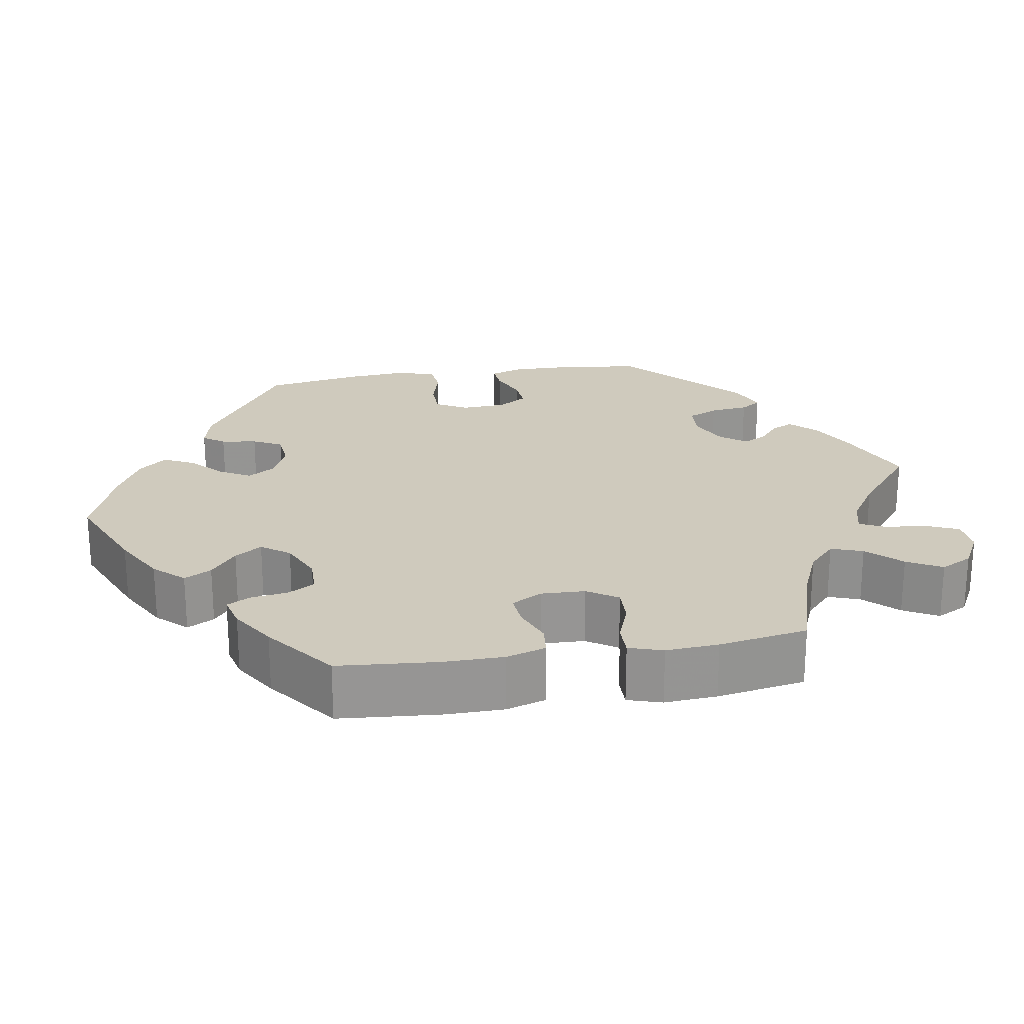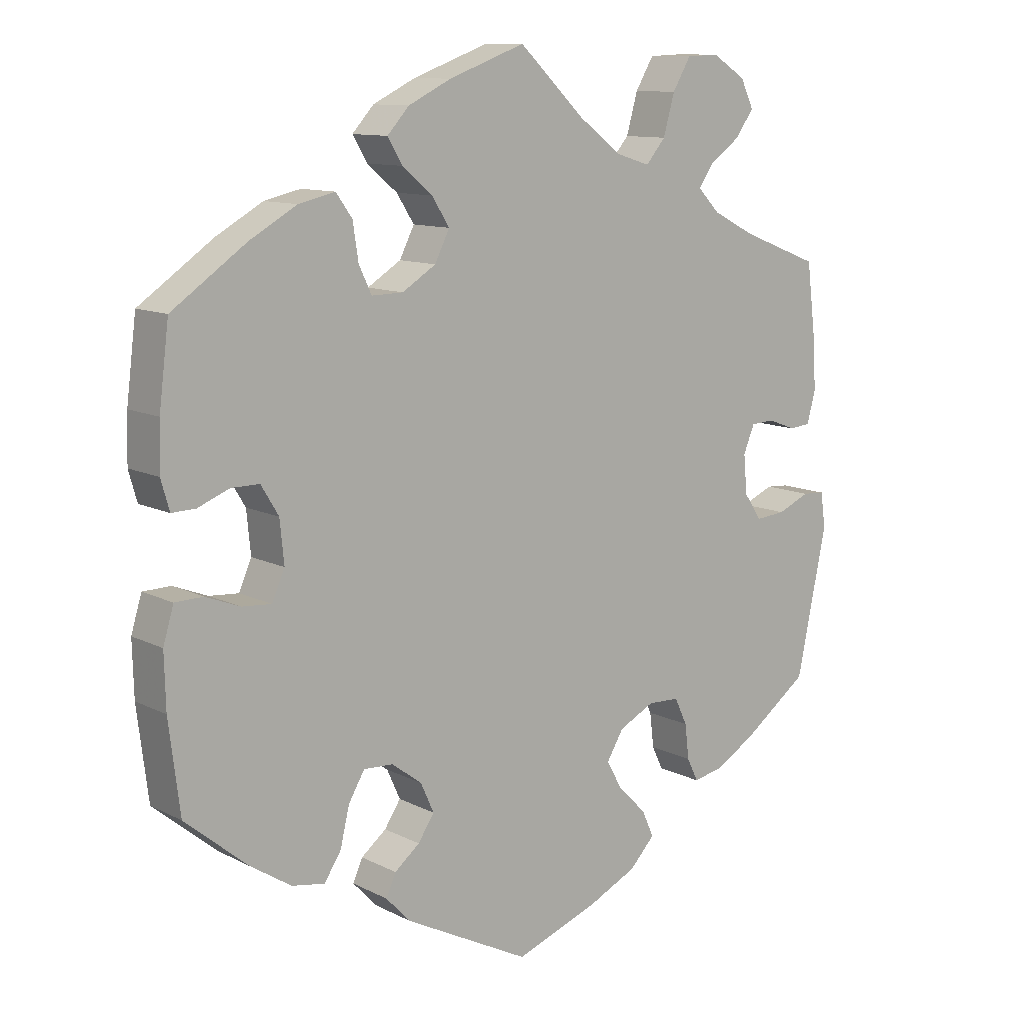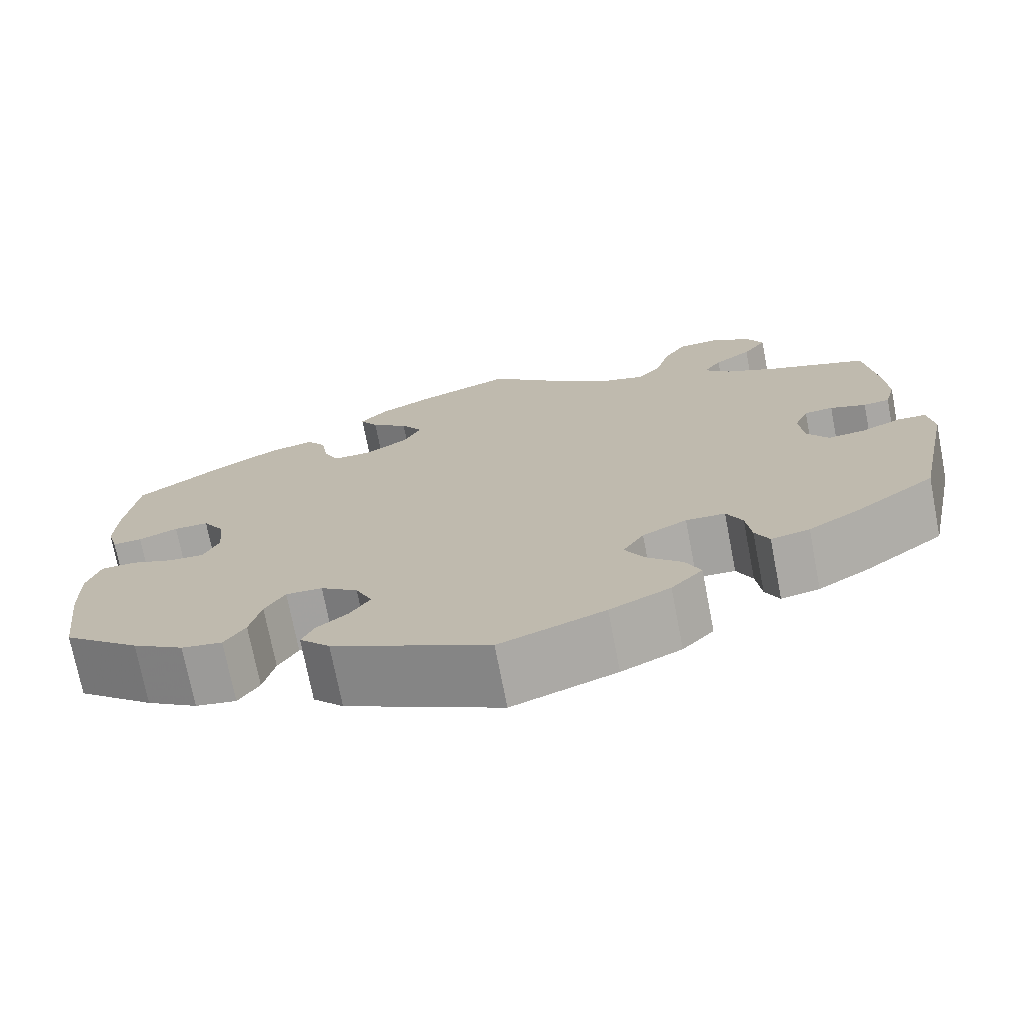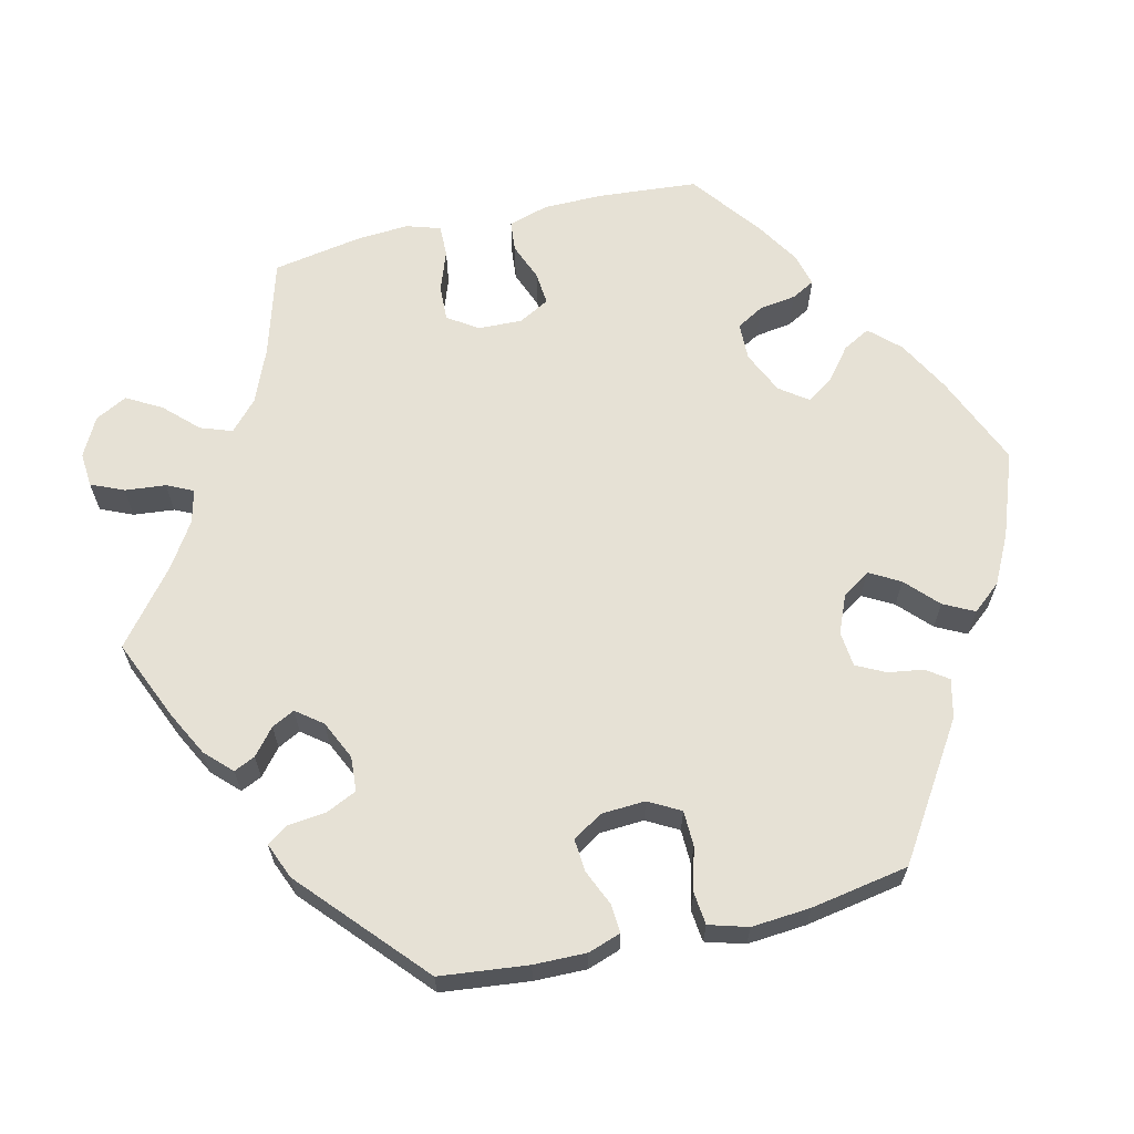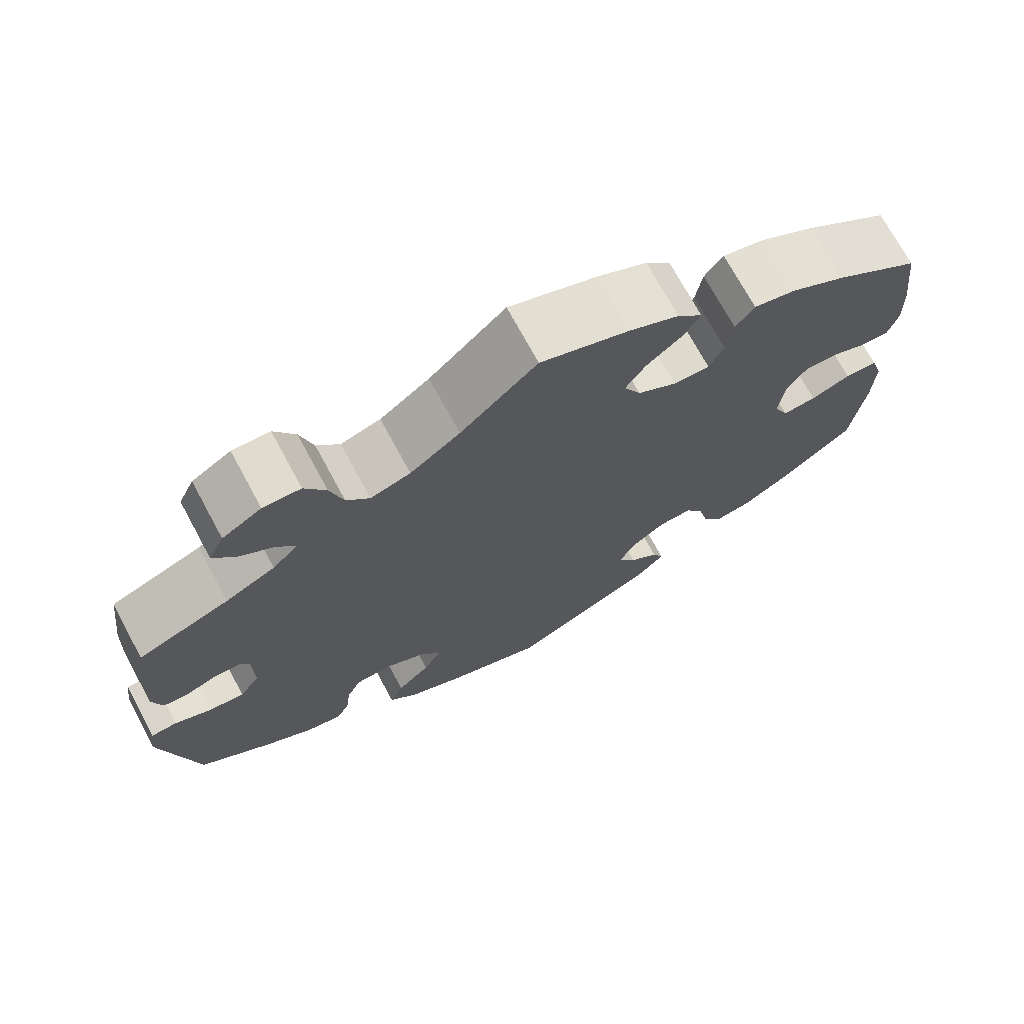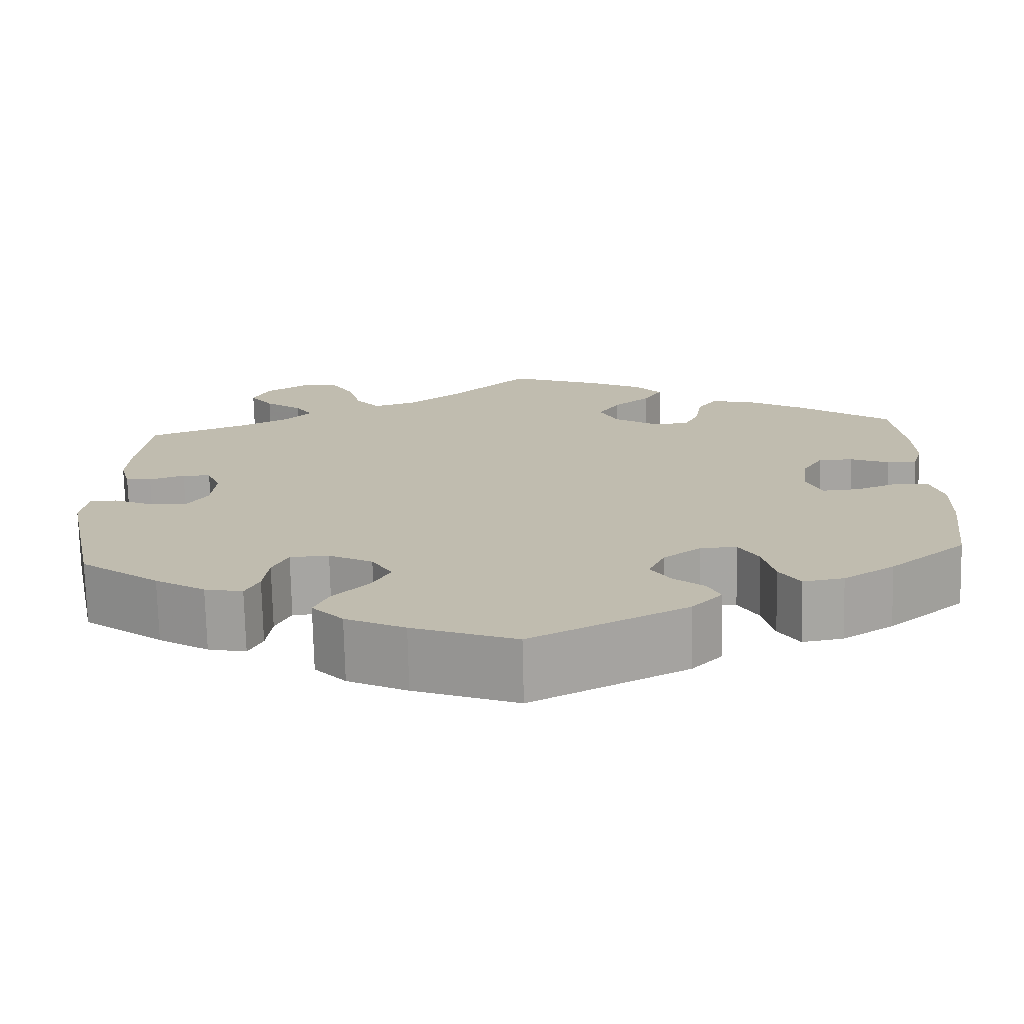
<metadata>
{"format":"obj","ext":"obj","renderer":"f3d","projection":"perspective","resolution":1024,"background":"white","views":[{"elev":22.8,"azim":-39.5,"up":"+Y"},{"elev":11.1,"azim":-39.1,"up":"+Z"},{"elev":-73.2,"azim":11.0,"up":"+Z"},{"elev":64.6,"azim":136.5,"up":"+Y"},{"elev":72.2,"azim":151.6,"up":"+Z"},{"elev":-73.5,"azim":-178.7,"up":"+Z"}]}
</metadata>
<code>
v -0.516 0.07 -0.161
v -0.518 0.07 -0.084
v -0.503 0.07 -0.034
v -0.463 0.07 -0.033
v -0.414 0.07 -0.052
v -0.372 0.07 -0.055
v -0.354 0.07 -0.014
v -0.36 0.07 0.046
v -0.385 0.07 0.087
v -0.425 0.07 0.087
v -0.47 0.07 0.069
v -0.504 0.07 0.068
v -0.516 0.07 0.11
v -0.514 0.07 0.177
v -0.5 0.07 0.289
v -0.394 0.07 0.363
v -0.327 0.07 0.401
v -0.275 0.07 0.413
v -0.252 0.07 0.381
v -0.244 0.07 0.329
v -0.226 0.07 0.291
v -0.181 0.07 0.292
v -0.133 0.07 0.322
v -0.112 0.07 0.364
v -0.137 0.07 0.403
v -0.18 0.07 0.439
v -0.201 0.07 0.474
v -0.17 0.07 0.508
v -0.109 0.07 0.538
v 0 0.07 0.578
v 0.094 0.07 0.489
v 0.155 0.07 0.443
v 0.204 0.07 0.428
v 0.232 0.07 0.461
v 0.248 0.07 0.518
v 0.274 0.07 0.562
v 0.32 0.07 0.564
v 0.368 0.07 0.534
v 0.387 0.07 0.494
v 0.36 0.07 0.457
v 0.317 0.07 0.426
v 0.296 0.07 0.395
v 0.327 0.07 0.363
v 0.388 0.07 0.332
v 0.5 0.07 0.289
v 0.514 0.07 0.177
v 0.517 0.07 0.112
v 0.505 0.07 0.067
v 0.475 0.07 0.064
v 0.434 0.07 0.079
v 0.401 0.07 0.077
v 0.385 0.07 0.038
v 0.39 0.07 -0.017
v 0.415 0.07 -0.054
v 0.458 0.07 -0.05
v 0.504 0.07 -0.03
v 0.536 0.07 -0.032
v 0.543 0.07 -0.082
v 0.5 0.07 -0.289
v 0.408 0.07 -0.357
v 0.35 0.07 -0.392
v 0.306 0.07 -0.401
v 0.29 0.07 -0.368
v 0.284 0.07 -0.318
v 0.266 0.07 -0.28
v 0.221 0.07 -0.278
v 0.17 0.07 -0.304
v 0.146 0.07 -0.344
v 0.168 0.07 -0.384
v 0.209 0.07 -0.425
v 0.226 0.07 -0.463
v 0.19 0.07 -0.501
v 0.121 0.07 -0.534
v 0.001 0.07 -0.578
v -0.179 0.07 -0.486
v -0.214 0.07 -0.449
v -0.2 0.07 -0.418
v -0.164 0.07 -0.389
v -0.141 0.07 -0.354
v -0.16 0.07 -0.312
v -0.203 0.07 -0.28
v -0.245 0.07 -0.278
v -0.268 0.07 -0.317
v -0.281 0.07 -0.372
v -0.305 0.07 -0.409
v -0.352 0.07 -0.401
v -0.411 0.07 -0.363
v -0.5 0.07 -0.289
v -0.516 0 -0.161
v -0.518 0 -0.084
v -0.503 0 -0.034
v -0.463 0 -0.033
v -0.414 0 -0.052
v -0.372 0 -0.055
v -0.354 0 -0.014
v -0.36 0 0.046
v -0.385 0 0.087
v -0.425 0 0.087
v -0.47 0 0.069
v -0.504 0 0.068
v -0.516 0 0.11
v -0.514 0 0.177
v -0.5 0 0.289
v -0.394 0 0.363
v -0.327 0 0.401
v -0.275 0 0.413
v -0.252 0 0.381
v -0.244 0 0.329
v -0.226 0 0.291
v -0.181 0 0.292
v -0.133 0 0.322
v -0.112 0 0.364
v -0.137 0 0.403
v -0.18 0 0.439
v -0.201 0 0.474
v -0.17 0 0.508
v -0.109 0 0.538
v 0 0 0.578
v 0.094 0 0.489
v 0.155 0 0.443
v 0.204 0 0.428
v 0.232 0 0.461
v 0.248 0 0.518
v 0.274 0 0.562
v 0.32 0 0.564
v 0.368 0 0.534
v 0.387 0 0.494
v 0.36 0 0.457
v 0.317 0 0.426
v 0.296 0 0.395
v 0.327 0 0.363
v 0.388 0 0.332
v 0.5 0 0.289
v 0.514 0 0.177
v 0.517 0 0.112
v 0.505 0 0.067
v 0.475 0 0.064
v 0.434 0 0.079
v 0.401 0 0.077
v 0.385 0 0.038
v 0.39 0 -0.017
v 0.415 0 -0.054
v 0.458 0 -0.05
v 0.504 0 -0.03
v 0.536 0 -0.032
v 0.543 0 -0.082
v 0.5 0 -0.289
v 0.408 0 -0.357
v 0.35 0 -0.392
v 0.306 0 -0.401
v 0.29 0 -0.368
v 0.284 0 -0.318
v 0.266 0 -0.28
v 0.221 0 -0.278
v 0.17 0 -0.304
v 0.146 0 -0.344
v 0.168 0 -0.384
v 0.209 0 -0.425
v 0.226 0 -0.463
v 0.19 0 -0.501
v 0.121 0 -0.534
v 0.001 0 -0.578
v -0.179 0 -0.486
v -0.214 0 -0.449
v -0.2 0 -0.418
v -0.164 0 -0.389
v -0.141 0 -0.354
v -0.16 0 -0.312
v -0.203 0 -0.28
v -0.245 0 -0.278
v -0.268 0 -0.317
v -0.281 0 -0.372
v -0.305 0 -0.409
v -0.352 0 -0.401
v -0.411 0 -0.363
v -0.5 0 -0.289
f 83 84 85 86
f 82 83 86 87
f 75 76 77 78
f 75 78 79
f 74 75 79
f 73 74 79 80
f 69 70 71 72
f 68 69 72 73
f 61 62 63 64
f 61 64 65
f 60 61 65
f 59 60 65
f 58 59 65 66
f 55 56 57 58
f 54 55 58 66
f 47 48 49 50
f 47 50 51
f 44 45 46 47
f 43 44 47 51
f 42 43 51 52
f 38 39 40 41
f 38 41 42
f 37 38 42
f 34 35 36 37
f 33 34 37 42
f 32 33 42 52
f 28 29 30 31
f 25 26 27 28
f 24 25 28 31
f 23 24 31 32
f 17 18 19 20
f 17 20 21
f 16 17 21
f 15 16 21
f 14 15 21
f 13 14 21 22
f 10 11 12 13
f 9 10 13 22
f 2 3 4 5
f 2 5 6
f 1 2 6
f 82 87 88 1
f 68 73 80
f 67 68 80 81
f 53 54 66 67
f 53 67 81
f 8 9 22 23
f 7 8 23 32
f 6 7 32 52
f 52 53 81 82
f 1 6 52 82
f 174 173 172 171
f 175 174 171 170
f 166 165 164 163
f 167 166 163
f 167 163 162
f 168 167 162 161
f 160 159 158 157
f 161 160 157 156
f 152 151 150 149
f 153 152 149
f 153 149 148
f 153 148 147
f 154 153 147 146
f 146 145 144 143
f 154 146 143 142
f 138 137 136 135
f 139 138 135
f 135 134 133 132
f 139 135 132 131
f 140 139 131 130
f 129 128 127 126
f 130 129 126
f 130 126 125
f 125 124 123 122
f 130 125 122 121
f 140 130 121 120
f 119 118 117 116
f 116 115 114 113
f 119 116 113 112
f 120 119 112 111
f 108 107 106 105
f 109 108 105
f 109 105 104
f 109 104 103
f 109 103 102
f 110 109 102 101
f 101 100 99 98
f 110 101 98 97
f 93 92 91 90
f 94 93 90
f 94 90 89
f 89 176 175 170
f 168 161 156
f 169 168 156 155
f 155 154 142 141
f 169 155 141
f 111 110 97 96
f 120 111 96 95
f 140 120 95 94
f 170 169 141 140
f 170 140 94 89
f 1 89 90 2
f 2 90 91 3
f 3 91 92 4
f 4 92 93 5
f 5 93 94 6
f 6 94 95 7
f 7 95 96 8
f 8 96 97 9
f 9 97 98 10
f 10 98 99 11
f 11 99 100 12
f 12 100 101 13
f 13 101 102 14
f 14 102 103 15
f 15 103 104 16
f 16 104 105 17
f 17 105 106 18
f 18 106 107 19
f 19 107 108 20
f 20 108 109 21
f 21 109 110 22
f 22 110 111 23
f 23 111 112 24
f 24 112 113 25
f 25 113 114 26
f 26 114 115 27
f 27 115 116 28
f 28 116 117 29
f 29 117 118 30
f 30 118 119 31
f 31 119 120 32
f 32 120 121 33
f 33 121 122 34
f 34 122 123 35
f 35 123 124 36
f 36 124 125 37
f 37 125 126 38
f 38 126 127 39
f 39 127 128 40
f 40 128 129 41
f 41 129 130 42
f 42 130 131 43
f 43 131 132 44
f 44 132 133 45
f 45 133 134 46
f 46 134 135 47
f 47 135 136 48
f 48 136 137 49
f 49 137 138 50
f 50 138 139 51
f 51 139 140 52
f 52 140 141 53
f 53 141 142 54
f 54 142 143 55
f 55 143 144 56
f 56 144 145 57
f 57 145 146 58
f 58 146 147 59
f 59 147 148 60
f 60 148 149 61
f 61 149 150 62
f 62 150 151 63
f 63 151 152 64
f 64 152 153 65
f 65 153 154 66
f 66 154 155 67
f 67 155 156 68
f 68 156 157 69
f 69 157 158 70
f 70 158 159 71
f 71 159 160 72
f 72 160 161 73
f 73 161 162 74
f 74 162 163 75
f 75 163 164 76
f 76 164 165 77
f 77 165 166 78
f 78 166 167 79
f 79 167 168 80
f 80 168 169 81
f 81 169 170 82
f 82 170 171 83
f 83 171 172 84
f 84 172 173 85
f 85 173 174 86
f 86 174 175 87
f 87 175 176 88
f 88 176 89 1

</code>
